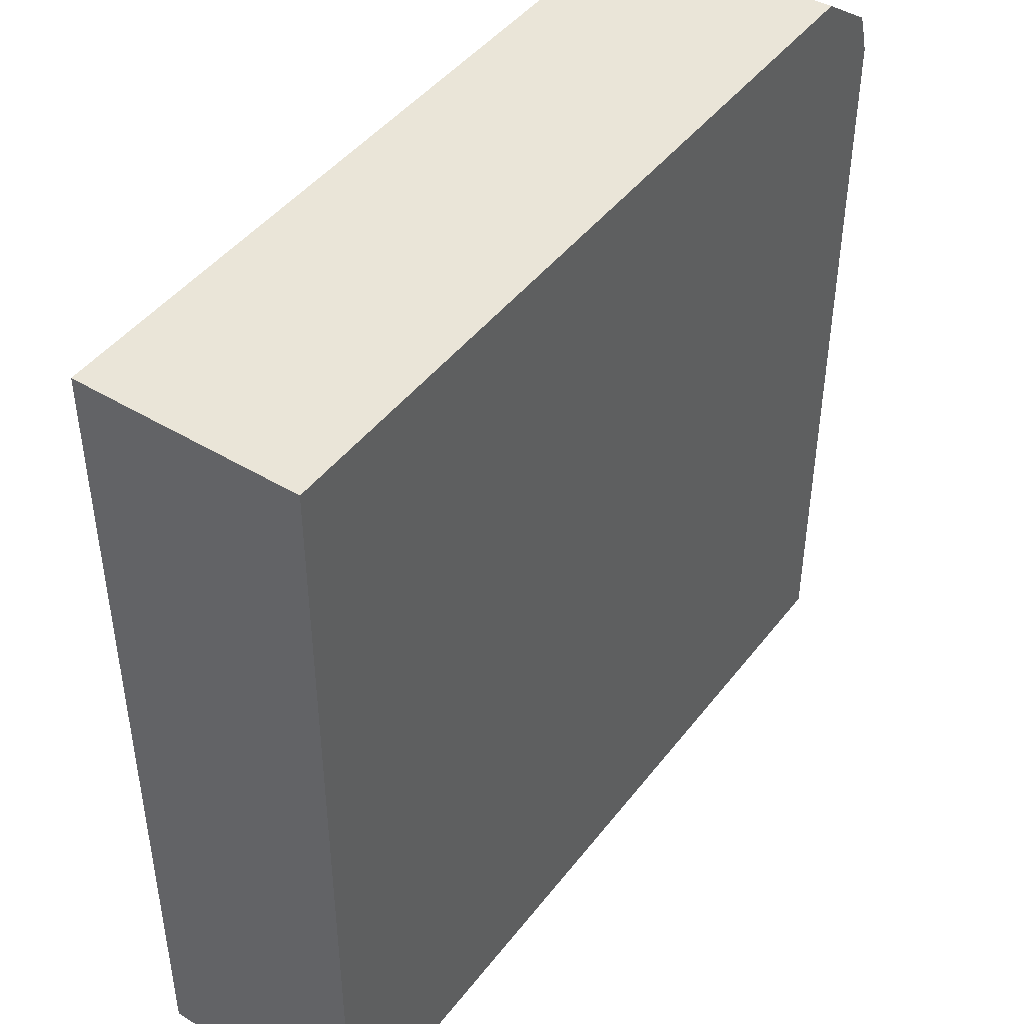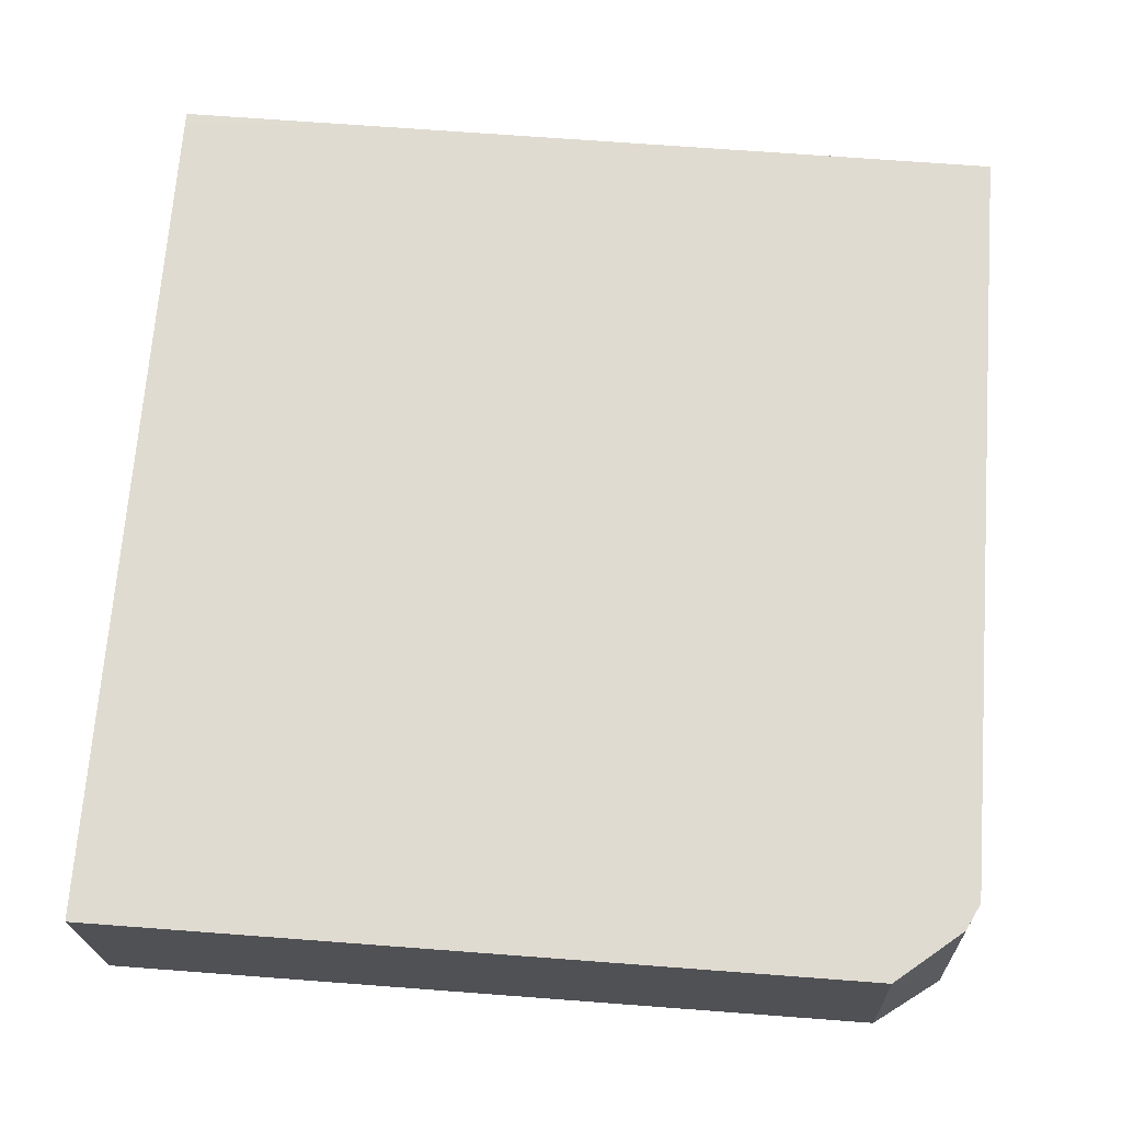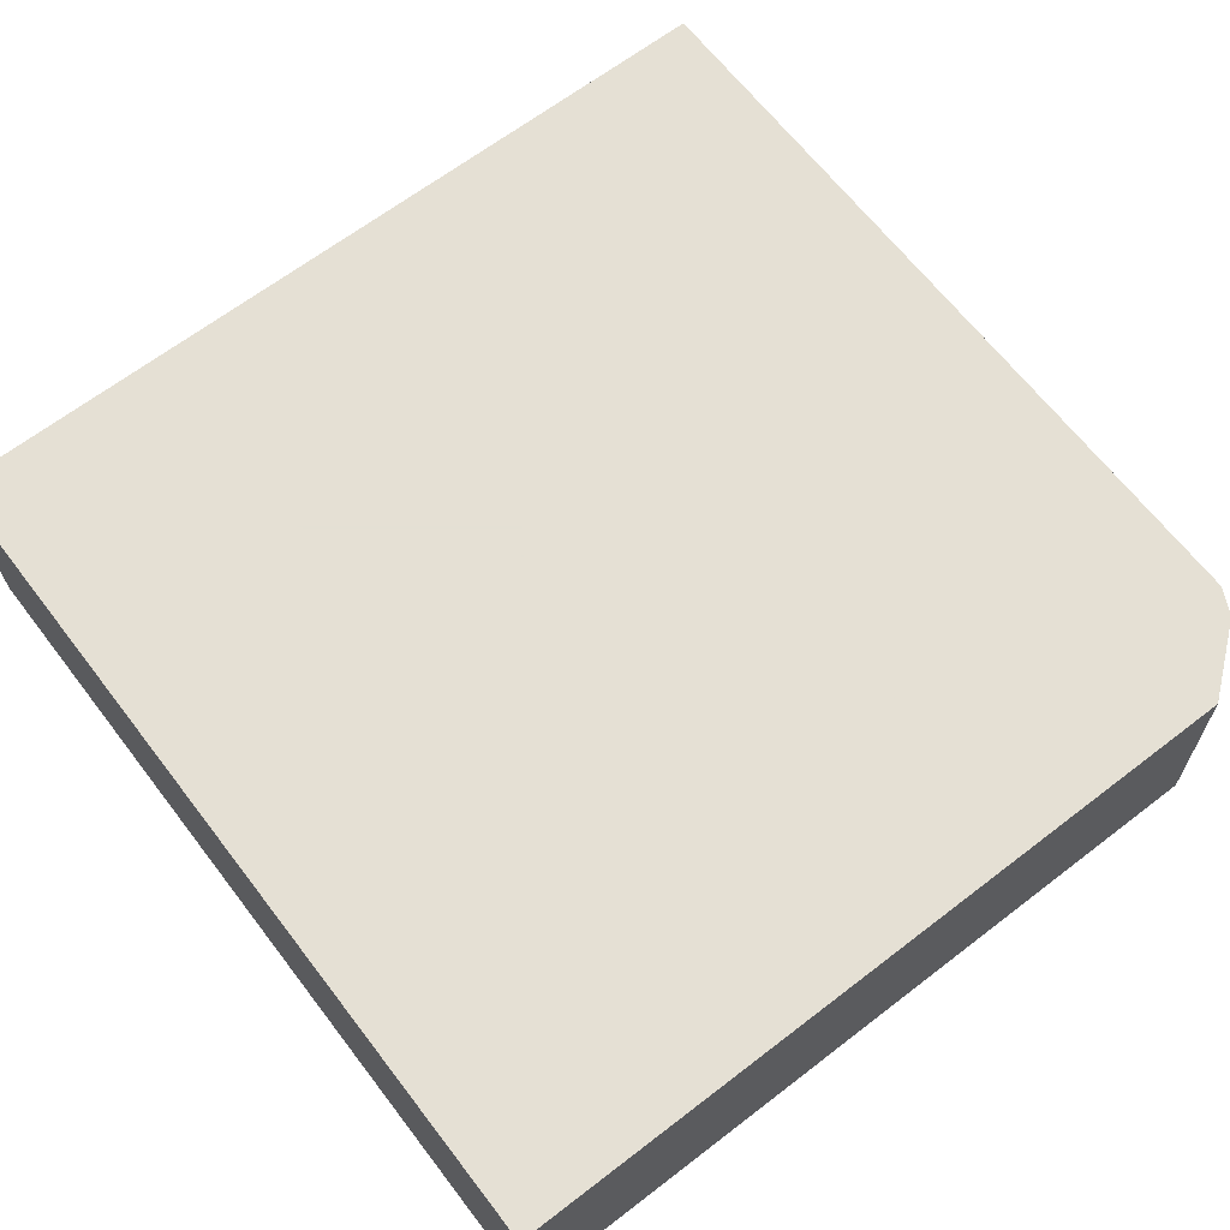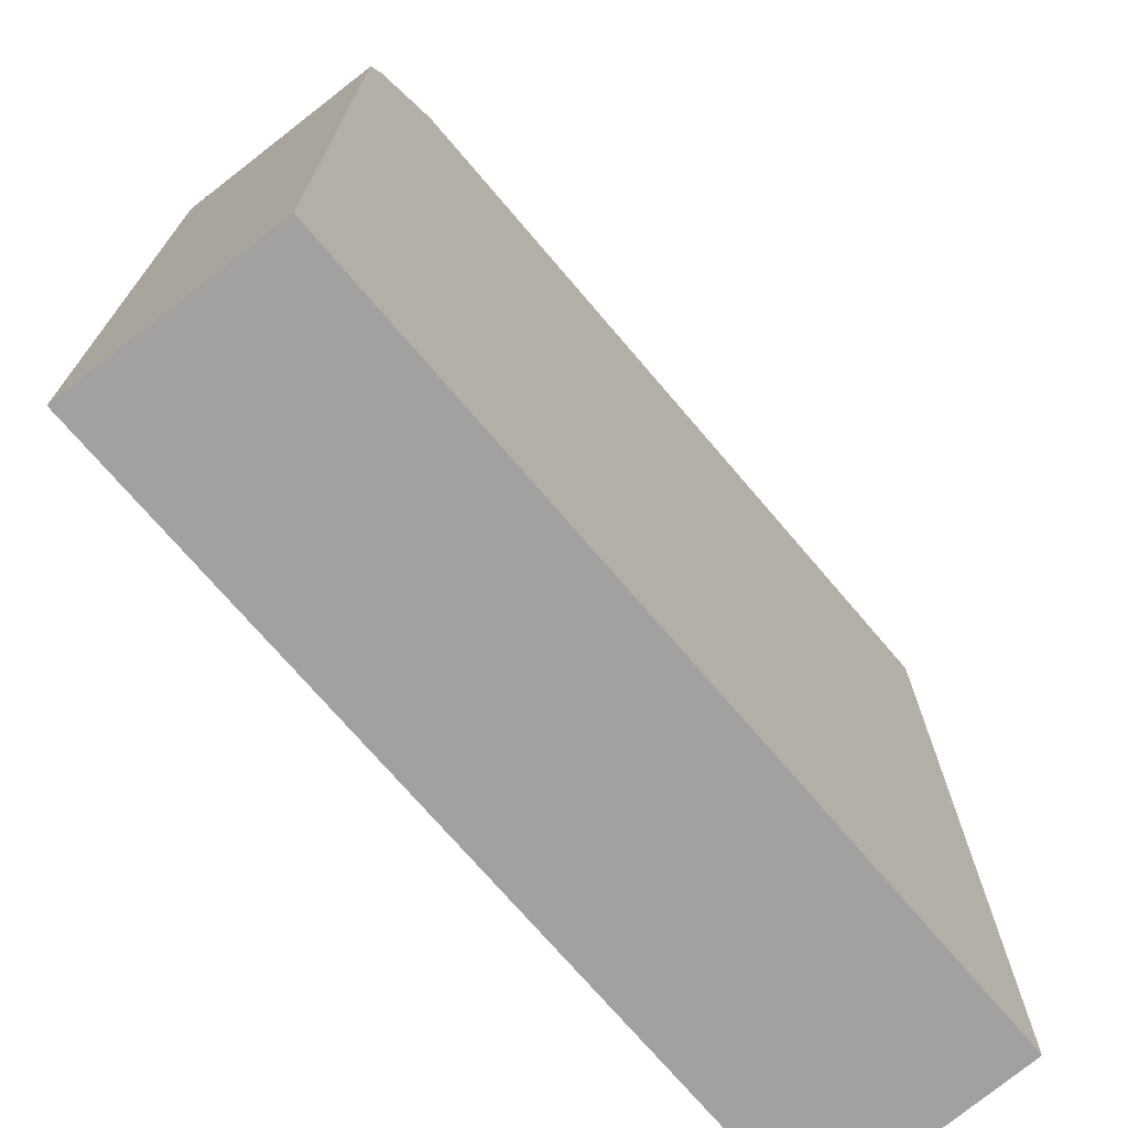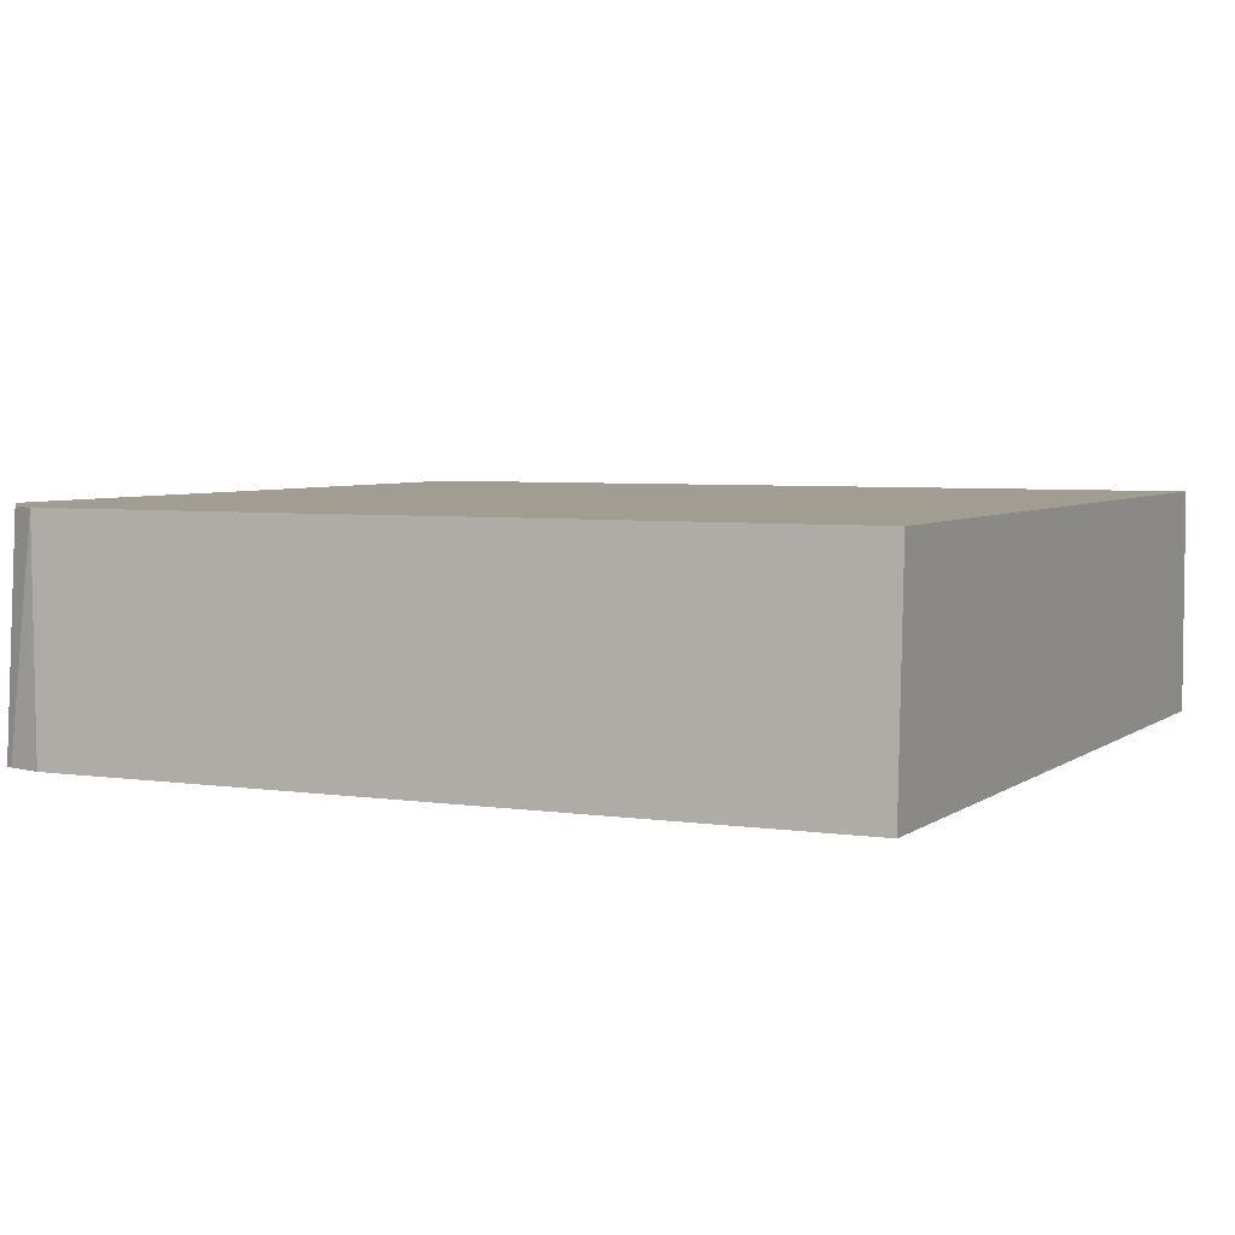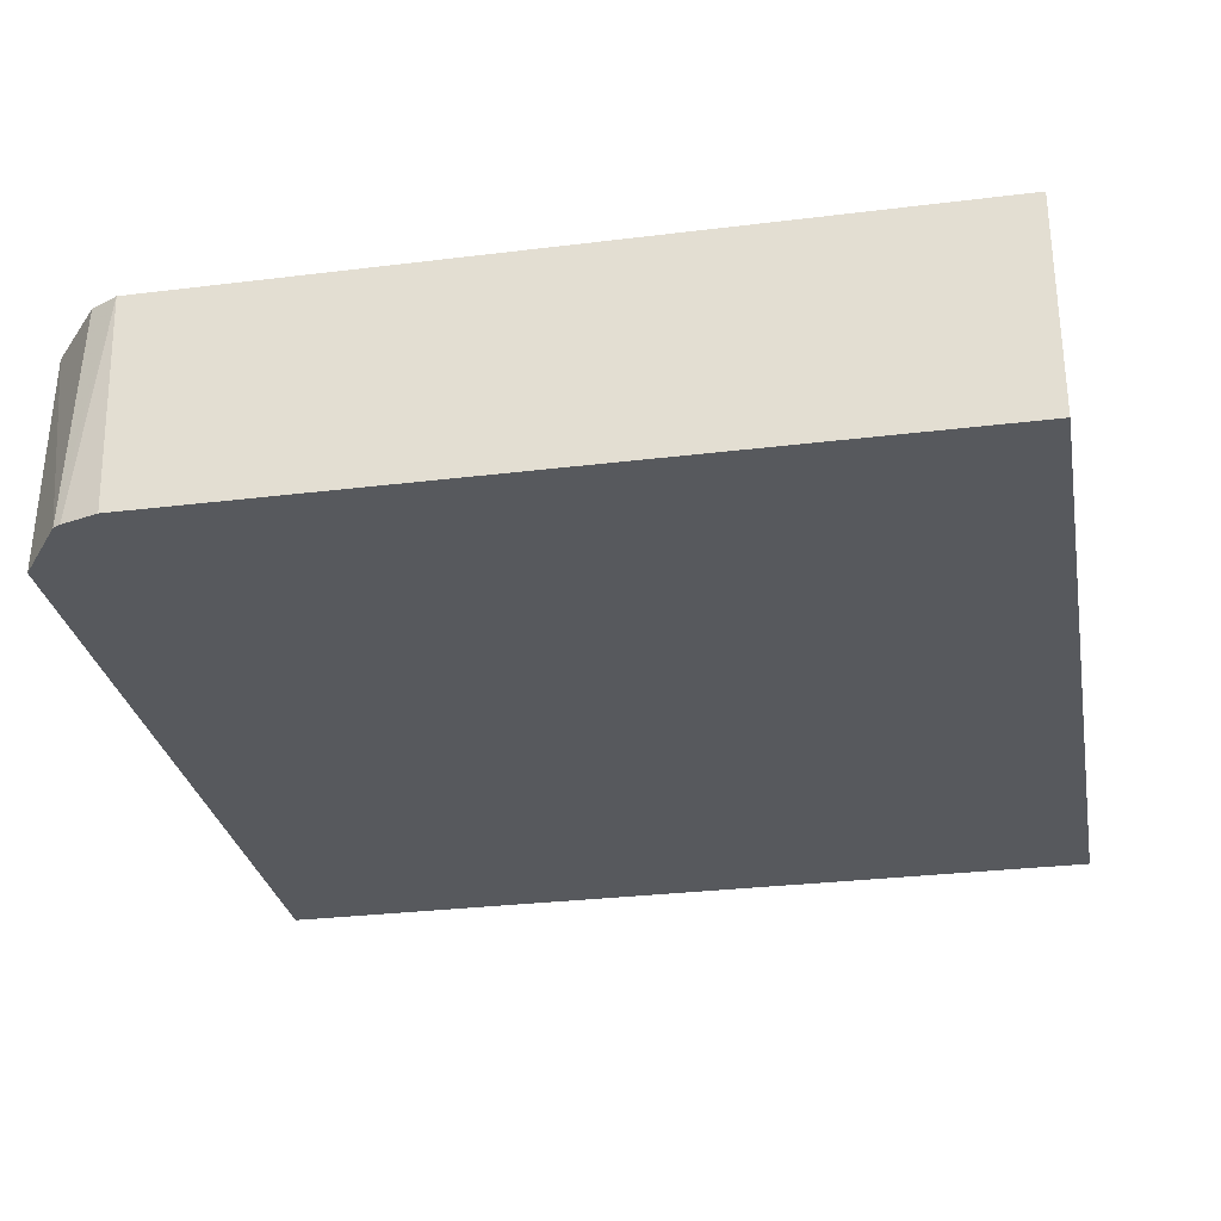
<metadata>
{"format":"obj","ext":"obj","renderer":"f3d","projection":"perspective","resolution":1024,"background":"white","views":[{"elev":44.9,"azim":-55.0,"up":"+Z"},{"elev":69.8,"azim":4.3,"up":"+Y"},{"elev":65.9,"azim":-37.6,"up":"+Y"},{"elev":-72.3,"azim":130.4,"up":"+Z"},{"elev":4.7,"azim":115.9,"up":"+Y"},{"elev":-29.1,"azim":100.4,"up":"+Y"}]}
</metadata>
<code>
v -8.708e-05 -0.5266 0.5794
v 0.2937 -0.5266 0.5794
v -8.708e-05 -0.4728 0.5794
v 8.17e-06 -0.5266 0.2537
v 0.2896 -0.4421 0.5794
v 0.3187 -0.5266 0.5612
v -5.533e-05 -0.4575 0.5794
v 8.17e-06 -0.4421 0.2537
v 0.3242 -0.5266 0.2537
v 0.2895 -0.4421 0.5794
v 0.315 -0.4421 0.5589
v 0.3201 -0.5266 0.5584
v 0.3201 -0.4421 0.5488
v 8.17e-06 -0.4421 0.5794
v 8.17e-06 -0.4421 0.5792
v 8.17e-06 -0.4421 0.2592
v 0.06179 -0.4421 0.2537
v 0.3242 -0.5266 0.5446
v 0.3201 -0.4421 0.2537
v 0.3201 -0.4421 0.2592
v 0.0001987 -0.4421 0.5794
v 0.3174 -0.4421 0.2537
f 6 13 11
f 9 13 18
f 7 15 16
f 7 16 8
f 8 16 17
f 9 19 20
f 9 20 13
f 10 11 13
f 10 16 15
f 10 20 22
f 10 22 17
f 10 17 16
f 10 15 21
f 12 18 13
f 14 21 15
f 19 22 20
f 6 12 13
f 10 13 20
f 5 11 10
f 7 14 15
f 4 19 9
f 5 6 11
f 1 2 5
f 1 10 21
f 1 21 14
f 1 14 7
f 1 7 3
f 1 3 8
f 1 8 4
f 1 4 9
f 1 5 10
f 1 18 12
f 1 12 6
f 1 6 2
f 2 6 5
f 3 7 8
f 4 8 17
f 4 17 22
f 1 9 18
f 4 22 19

</code>
